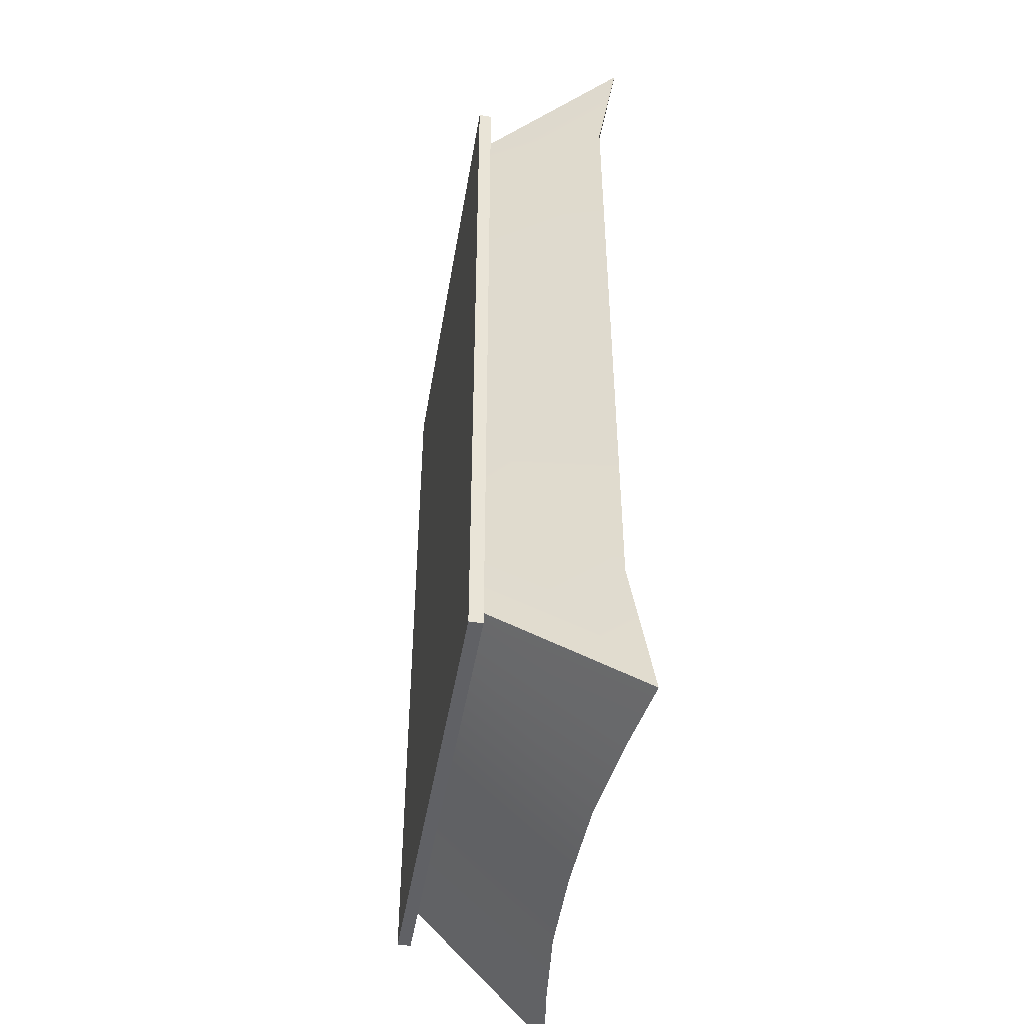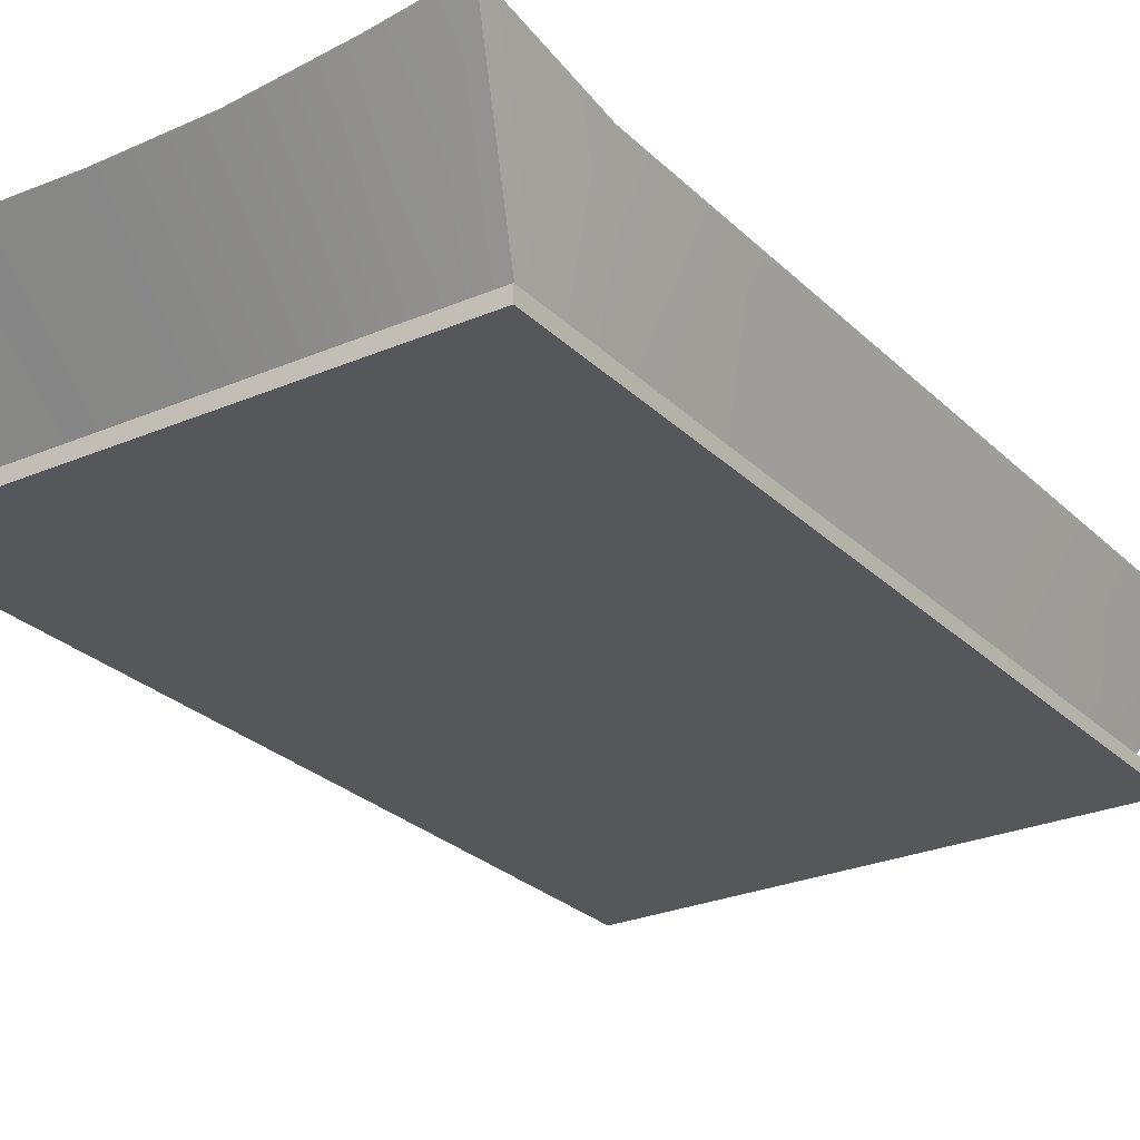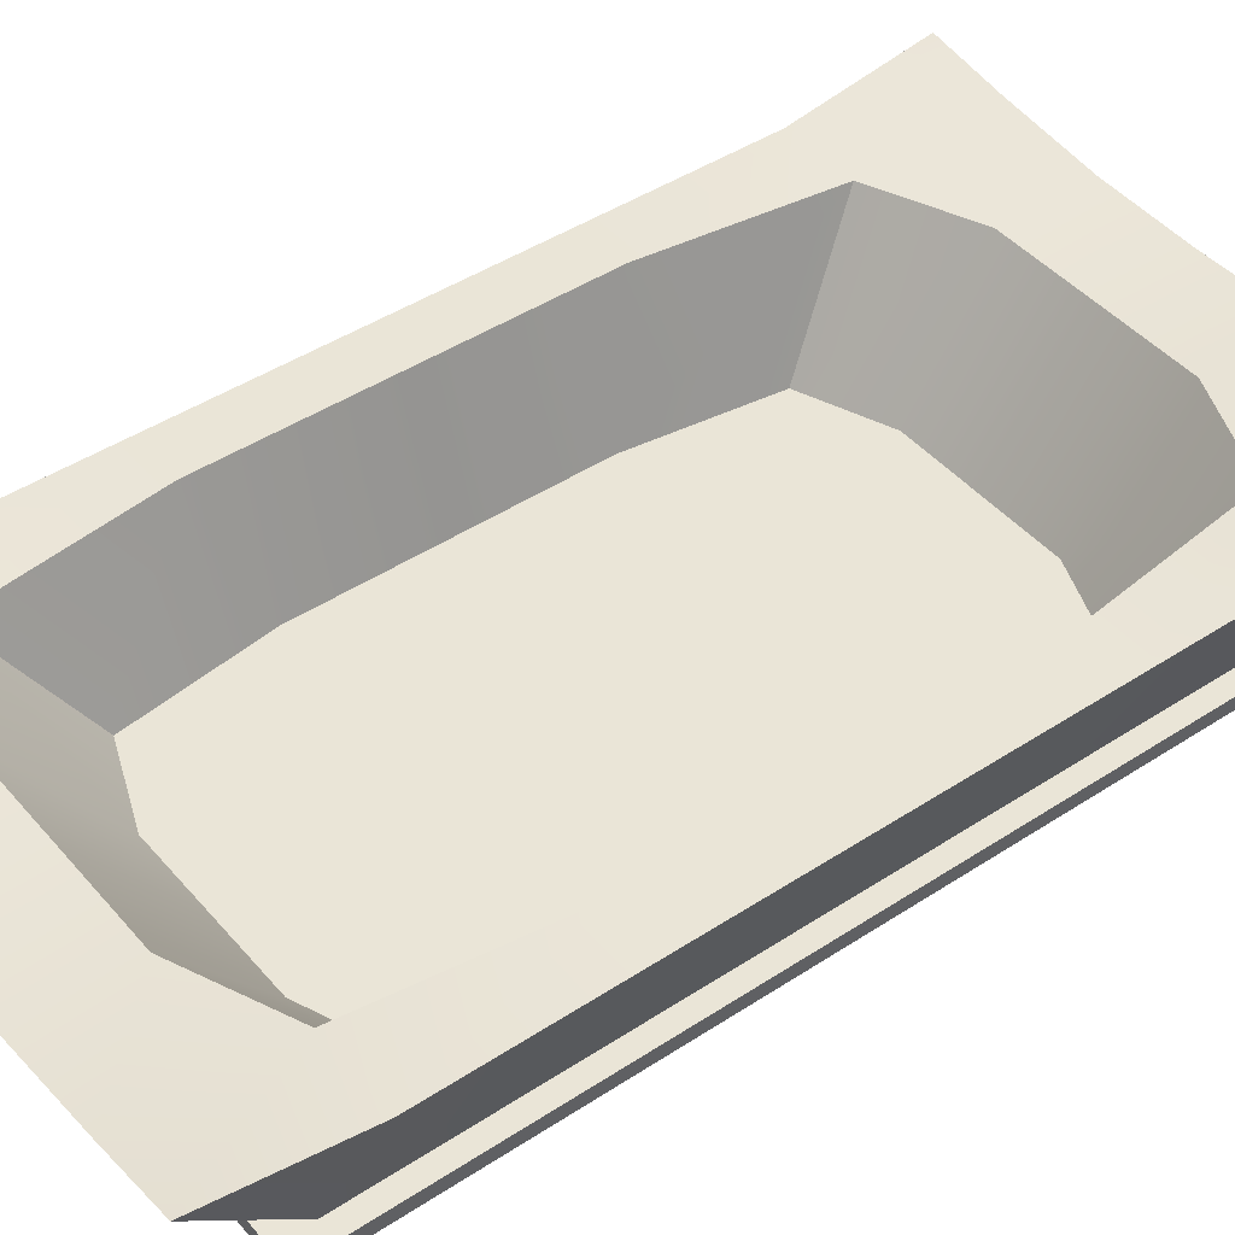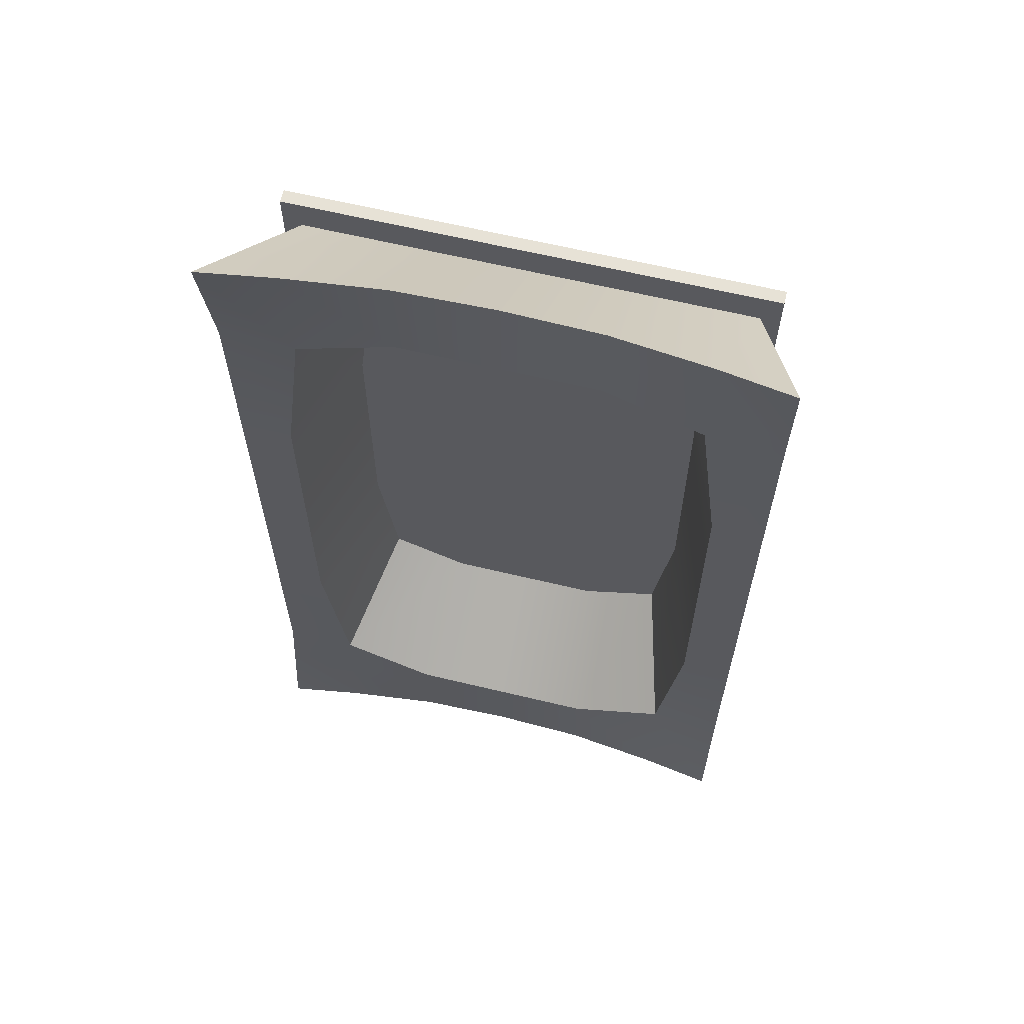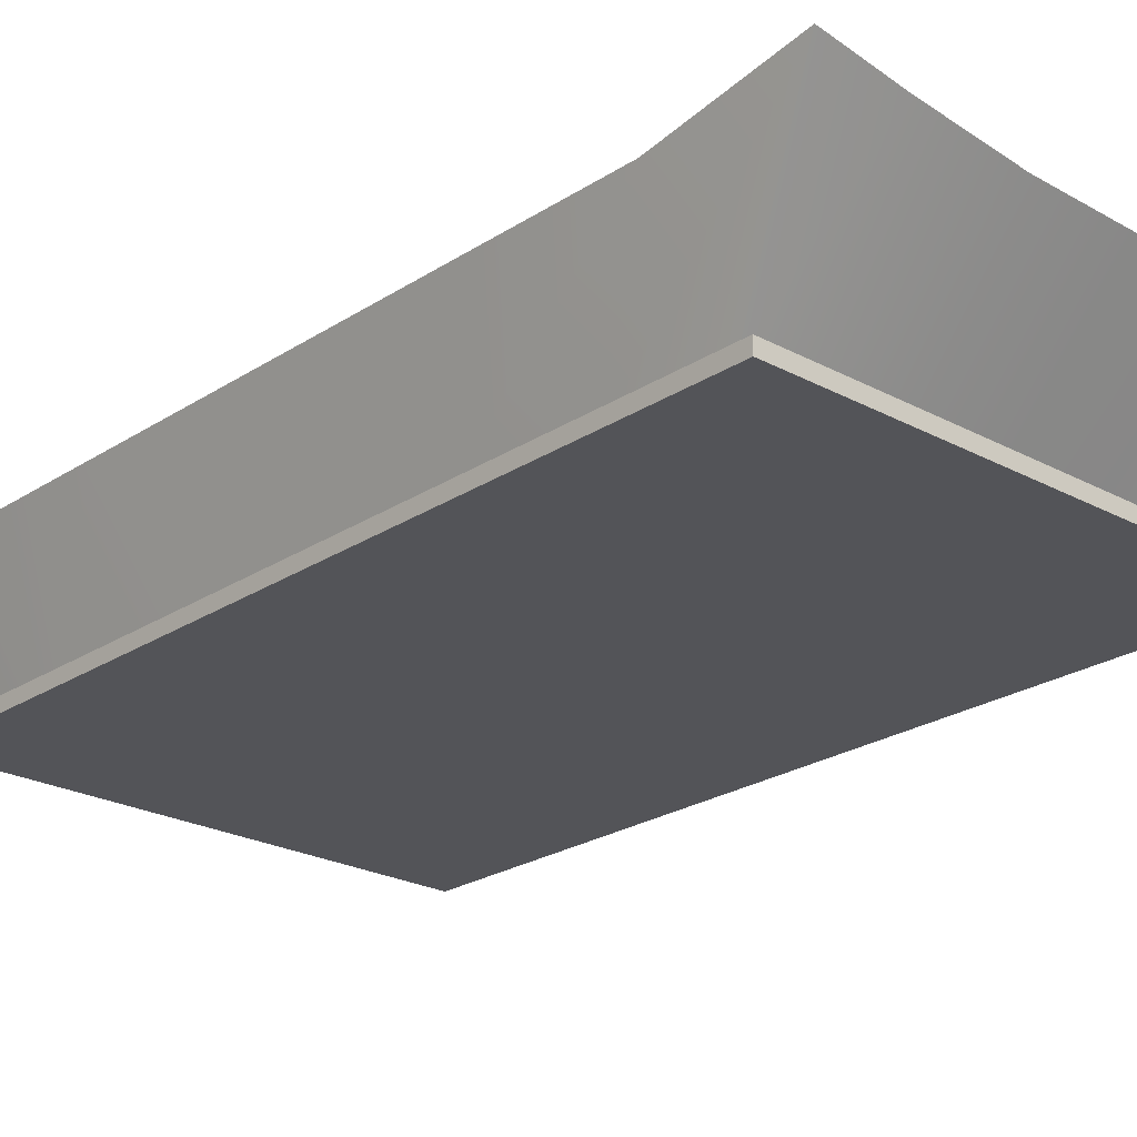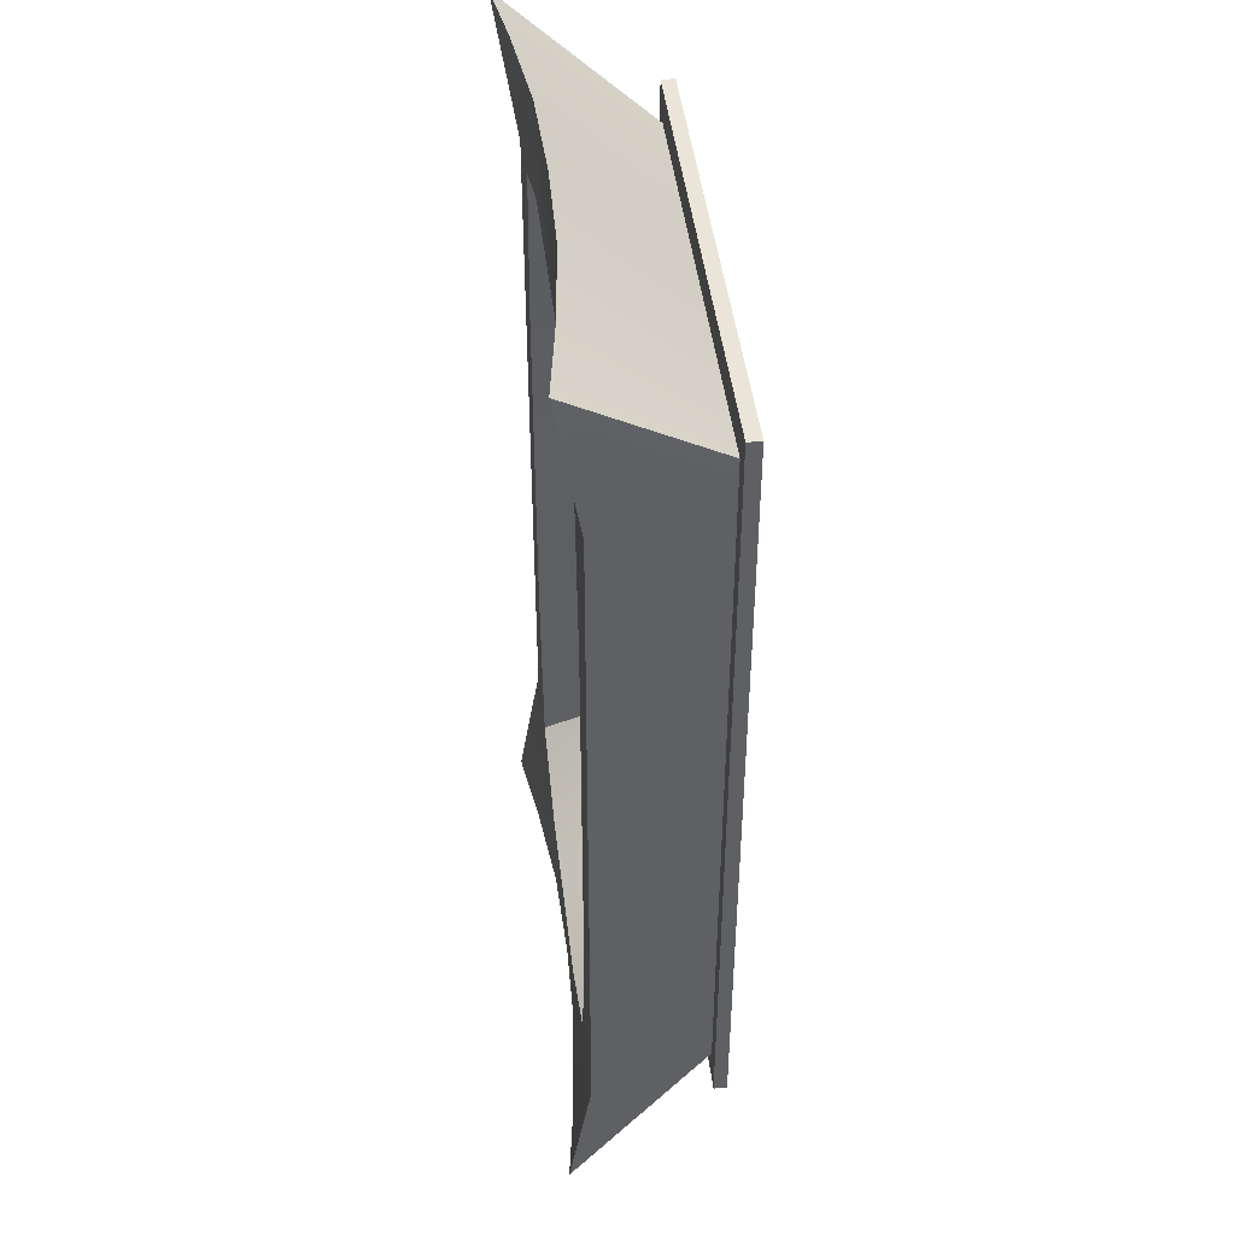
<metadata>
{"format":"obj","ext":"obj","renderer":"f3d","projection":"perspective","resolution":1024,"background":"white","views":[{"elev":-47.2,"azim":80.5,"up":"+Z"},{"elev":-26.4,"azim":34.1,"up":"+Y"},{"elev":44.3,"azim":-127.5,"up":"+Y"},{"elev":63.1,"azim":-166.3,"up":"+Z"},{"elev":-23.4,"azim":137.6,"up":"+Y"},{"elev":44.9,"azim":-96.6,"up":"+Z"}]}
</metadata>
<code>
g default
v 0.693 0 1.671
v 0.693 0 0.7714
v 0.693 0 -0.1279
v 0.693 -0 -1.027
v 0.693 0 -1.927
v 0.693 0 -2.826
v 0.693 0 -3.725
v 0.1637 0 1.671
v 0.1637 -0 0.7714
v 0.1637 -0 -0.1279
v 0.1637 0 -1.027
v 0.1637 -0 -1.927
v 0.1637 -0 -2.826
v 0.1637 0 -3.725
v -0.3657 -0 1.671
v -0.3657 0 0.7714
v -0.3657 -0 -0.1279
v -0.3657 0 -1.027
v -0.3657 -0 -1.927
v -0.3657 0 -2.826
v -0.3657 -0 -3.725
v -0.895 -0 1.671
v -0.895 -0 0.7714
v -0.895 -0 -0.1279
v -0.895 -0 -1.027
v -0.895 -0 -1.927
v -0.895 -0 -2.826
v -0.895 -0 -3.725
v -1.424 -0 1.671
v -1.424 0 0.7714
v -1.424 -0 -0.1279
v -1.424 0 -1.027
v -1.424 -0 -1.927
v -1.424 0 -2.826
v -1.424 -0 -3.725
v -1.954 0 1.671
v -1.954 0 0.7714
v -1.954 -0 -0.1279
v -1.954 0 -1.027
v -1.954 -0 -1.927
v -1.954 0 -2.826
v -1.954 0 -3.725
v -2.483 0 1.671
v -2.483 0 0.7714
v -2.483 0 -0.1279
v -2.483 -0 -1.027
v -2.483 0 -1.927
v -2.483 0 -2.826
v -2.483 0 -3.725
v 0.693 0.08755 1.671
v 0.693 0.08755 0.7714
v 0.1637 0.08755 0.7714
v 0.1637 0.08755 1.671
v 0.693 0.08755 -0.1279
v 0.1637 0.08755 -0.1279
v 0.693 0.08755 -1.027
v 0.1637 0.08755 -1.027
v 0.693 0.08755 -1.927
v 0.1637 0.08755 -1.927
v 0.693 0.08755 -2.826
v 0.1637 0.08755 -2.826
v 0.693 0.08755 -3.725
v 0.1637 0.08755 -3.725
v -0.3657 0.08755 0.7714
v -0.3657 0.08755 1.671
v -0.3657 0.08755 -0.1279
v -0.3657 0.08755 -1.027
v -0.3657 0.08755 -1.927
v -0.3657 0.08755 -2.826
v -0.3657 0.08755 -3.725
v -0.895 0.08755 0.7714
v -0.895 0.08755 1.671
v -0.895 0.08755 -0.1279
v -0.895 0.08755 -1.027
v -0.895 0.08755 -1.927
v -0.895 0.08755 -2.826
v -0.895 0.08755 -3.725
v -1.424 0.08755 0.7714
v -1.424 0.08755 1.671
v -1.424 0.08755 -0.1279
v -1.424 0.08755 -1.027
v -1.424 0.08755 -1.927
v -1.424 0.08755 -2.826
v -1.424 0.08755 -3.725
v -1.954 0.08755 0.7714
v -1.954 0.08755 1.671
v -1.954 0.08755 -0.1279
v -1.954 0.08755 -1.027
v -1.954 0.08755 -1.927
v -1.954 0.08755 -2.826
v -1.954 0.08755 -3.725
v -2.483 0.08755 0.7714
v -2.483 0.08755 1.671
v -2.483 0.08755 -0.1279
v -2.483 0.08755 -1.027
v -2.483 0.08755 -1.927
v -2.483 0.08755 -2.826
v -2.483 0.08755 -3.725
v 0.5695 0.08755 1.461
v 0.5695 0.08755 0.7714
v 0.1637 0.08755 0.7714
v 0.1637 0.08755 1.461
v 0.5695 0.08755 -0.1279
v 0.2872 0.08755 -0.1279
v 0.5695 0.08755 -1.027
v 0.2872 0.08755 -1.027
v 0.5695 0.08755 -1.927
v 0.2872 0.08755 -1.927
v 0.5695 0.08755 -2.826
v 0.1637 0.08755 -2.826
v 0.5695 0.08755 -3.515
v 0.1637 0.08755 -3.515
v -0.3657 0.08755 0.9813
v -0.3657 0.08755 1.461
v -0.3657 0.08755 -3.515
v -0.3657 0.08755 -3.036
v -0.895 0.08755 0.9813
v -0.895 0.08755 1.461
v -0.895 0.08755 -3.515
v -0.895 0.08755 -3.036
v -1.424 0.08755 0.9813
v -1.424 0.08755 1.461
v -1.424 0.08755 -3.515
v -1.424 0.08755 -3.036
v -1.954 0.08755 0.7714
v -1.954 0.08755 1.461
v -1.954 0.08755 -3.515
v -1.954 0.08755 -2.826
v -2.36 0.08755 0.7714
v -2.36 0.08755 1.461
v -2.077 0.08755 -0.1279
v -2.36 0.08755 -0.1279
v -2.077 0.08755 -1.027
v -2.36 0.08755 -1.027
v -2.077 0.08755 -1.927
v -2.36 0.08755 -1.927
v -2.36 0.08755 -2.826
v -2.36 0.08755 -3.515
v 0.8868 1.034 2.194
v 0.8868 0.8848 1.302
v 0.3931 0.8848 1.302
v 0.3931 0.9574 2.194
v 0.8868 0.8848 0.1372
v 0.5433 0.8848 0.1372
v 0.8868 0.8848 -1.027
v 0.5433 0.8848 -1.027
v 0.8868 0.8848 -2.192
v 0.5433 0.8848 -2.192
v 0.8868 0.8848 -3.356
v 0.3931 0.8848 -3.356
v 0.8868 1.034 -4.249
v 0.3931 0.9574 -4.249
v -0.251 0.8848 1.573
v -0.251 0.8849 2.194
v -0.251 0.8849 -4.249
v -0.251 0.8848 -3.628
v -0.895 0.8848 1.573
v -0.895 0.8682 2.194
v -0.895 0.8682 -4.249
v -0.895 0.8848 -3.628
v -1.539 0.8848 1.573
v -1.539 0.8849 2.194
v -1.539 0.8849 -4.249
v -1.539 0.8848 -3.628
v -2.183 0.8848 1.302
v -2.183 0.9574 2.194
v -2.183 0.9574 -4.249
v -2.183 0.8848 -3.356
v -2.677 0.8848 1.302
v -2.677 1.034 2.194
v -2.333 0.8848 0.1372
v -2.677 0.8848 0.1372
v -2.333 0.8848 -1.027
v -2.677 0.8848 -1.027
v -2.333 0.8848 -2.192
v -2.677 0.8848 -2.192
v -2.677 0.8848 -3.356
v -2.677 1.034 -4.249
g vasija5
f 139 140 141 142
f 140 143 144 141
f 143 145 146 144
f 145 147 148 146
f 147 149 150 148
f 149 151 152 150
f 142 141 153 154
f 52 55 66 64
f 55 57 67 66
f 57 59 68 67
f 59 61 69 68
f 150 152 155 156
f 154 153 157 158
f 64 66 73 71
f 66 67 74 73
f 67 68 75 74
f 68 69 76 75
f 156 155 159 160
f 158 157 161 162
f 71 73 80 78
f 73 74 81 80
f 74 75 82 81
f 75 76 83 82
f 160 159 163 164
f 162 161 165 166
f 78 80 87 85
f 80 81 88 87
f 81 82 89 88
f 82 83 90 89
f 164 163 167 168
f 166 165 169 170
f 165 171 172 169
f 171 173 174 172
f 173 175 176 174
f 175 168 177 176
f 168 167 178 177
f 1 8 9 2
f 2 9 10 3
f 3 10 11 4
f 4 11 12 5
f 5 12 13 6
f 6 13 14 7
f 8 15 16 9
f 9 16 17 10
f 10 17 18 11
f 11 18 19 12
f 12 19 20 13
f 13 20 21 14
f 15 22 23 16
f 16 23 24 17
f 17 24 25 18
f 18 25 26 19
f 19 26 27 20
f 20 27 28 21
f 22 29 30 23
f 23 30 31 24
f 24 31 32 25
f 25 32 33 26
f 26 33 34 27
f 27 34 35 28
f 29 36 37 30
f 30 37 38 31
f 31 38 39 32
f 32 39 40 33
f 33 40 41 34
f 34 41 42 35
f 36 43 44 37
f 37 44 45 38
f 38 45 46 39
f 39 46 47 40
f 40 47 48 41
f 41 48 49 42
f 1 2 51 50
f 8 1 50 53
f 2 3 54 51
f 3 4 56 54
f 4 5 58 56
f 5 6 60 58
f 6 7 62 60
f 7 14 63 62
f 15 8 53 65
f 14 21 70 63
f 22 15 65 72
f 21 28 77 70
f 29 22 72 79
f 28 35 84 77
f 36 29 79 86
f 35 42 91 84
f 44 43 93 92
f 43 36 86 93
f 45 44 92 94
f 46 45 94 95
f 47 46 95 96
f 48 47 96 97
f 42 49 98 91
f 49 48 97 98
f 50 51 100 99
f 53 50 99 102
f 51 54 103 100
f 55 52 101 104
f 54 56 105 103
f 57 55 104 106
f 56 58 107 105
f 59 57 106 108
f 58 60 109 107
f 61 59 108 110
f 60 62 111 109
f 62 63 112 111
f 52 64 113 101
f 65 53 102 114
f 63 70 115 112
f 69 61 110 116
f 64 71 117 113
f 72 65 114 118
f 70 77 119 115
f 76 69 116 120
f 71 78 121 117
f 79 72 118 122
f 77 84 123 119
f 83 76 120 124
f 78 85 125 121
f 86 79 122 126
f 84 91 127 123
f 90 83 124 128
f 92 93 130 129
f 93 86 126 130
f 85 87 131 125
f 94 92 129 132
f 87 88 133 131
f 95 94 132 134
f 88 89 135 133
f 96 95 134 136
f 89 90 128 135
f 97 96 136 137
f 91 98 138 127
f 98 97 137 138
f 99 100 140 139
f 102 99 139 142
f 100 103 143 140
f 104 101 141 144
f 103 105 145 143
f 106 104 144 146
f 105 107 147 145
f 108 106 146 148
f 107 109 149 147
f 110 108 148 150
f 109 111 151 149
f 111 112 152 151
f 101 113 153 141
f 114 102 142 154
f 112 115 155 152
f 116 110 150 156
f 113 117 157 153
f 118 114 154 158
f 115 119 159 155
f 120 116 156 160
f 117 121 161 157
f 122 118 158 162
f 119 123 163 159
f 124 120 160 164
f 121 125 165 161
f 126 122 162 166
f 123 127 167 163
f 128 124 164 168
f 129 130 170 169
f 130 126 166 170
f 125 131 171 165
f 132 129 169 172
f 131 133 173 171
f 134 132 172 174
f 133 135 175 173
f 136 134 174 176
f 135 128 168 175
f 137 136 176 177
f 127 138 178 167
f 138 137 177 178

</code>
